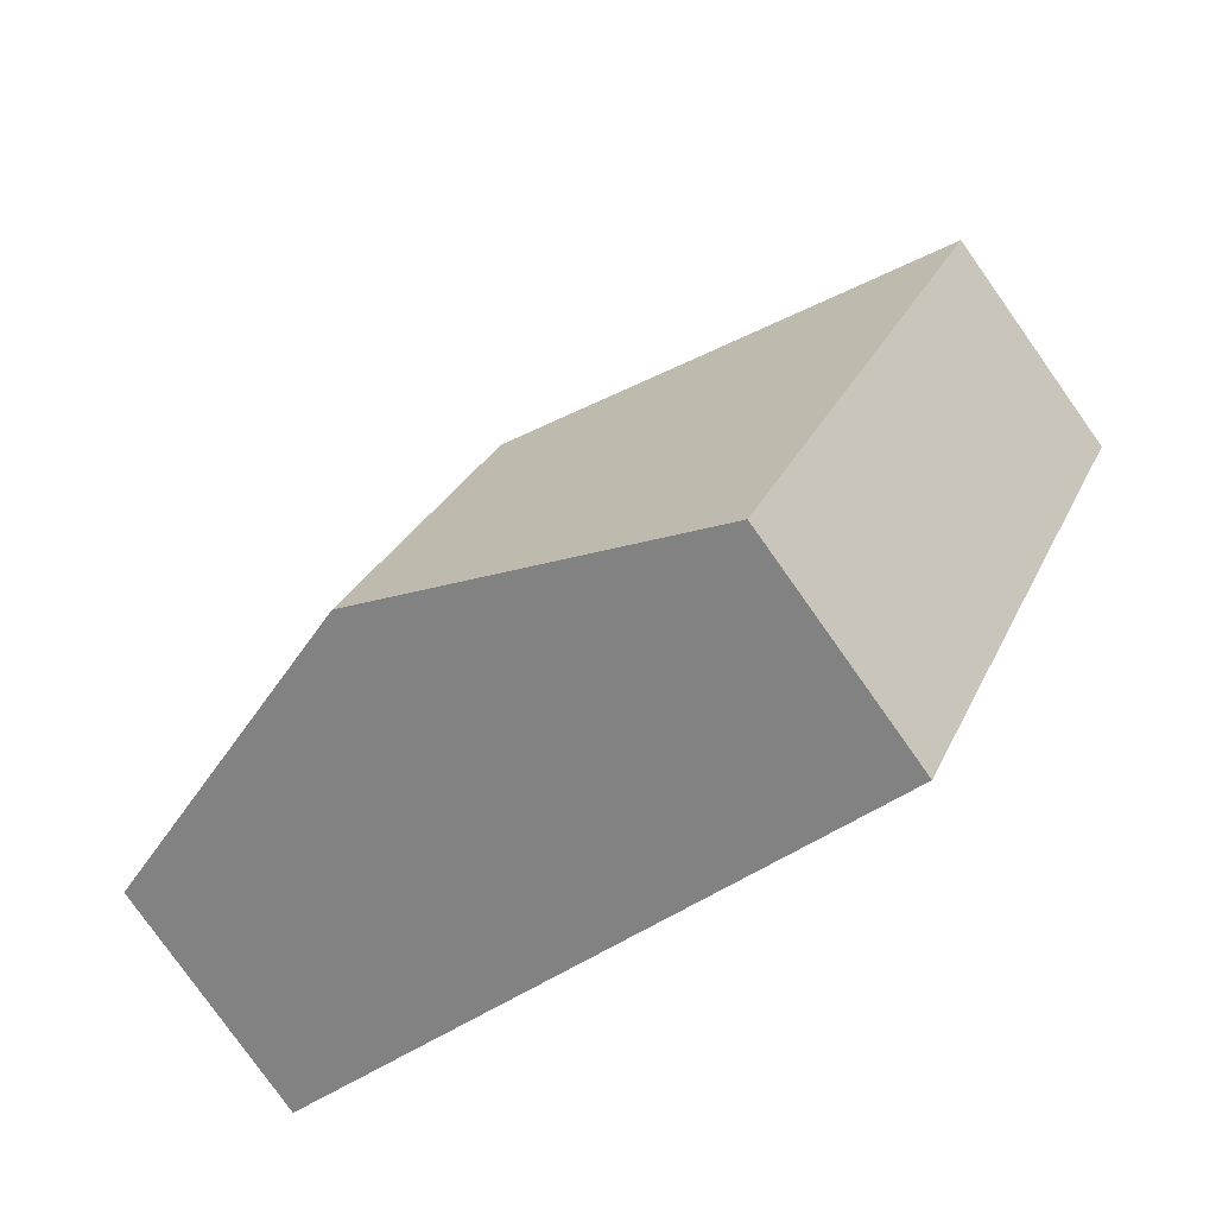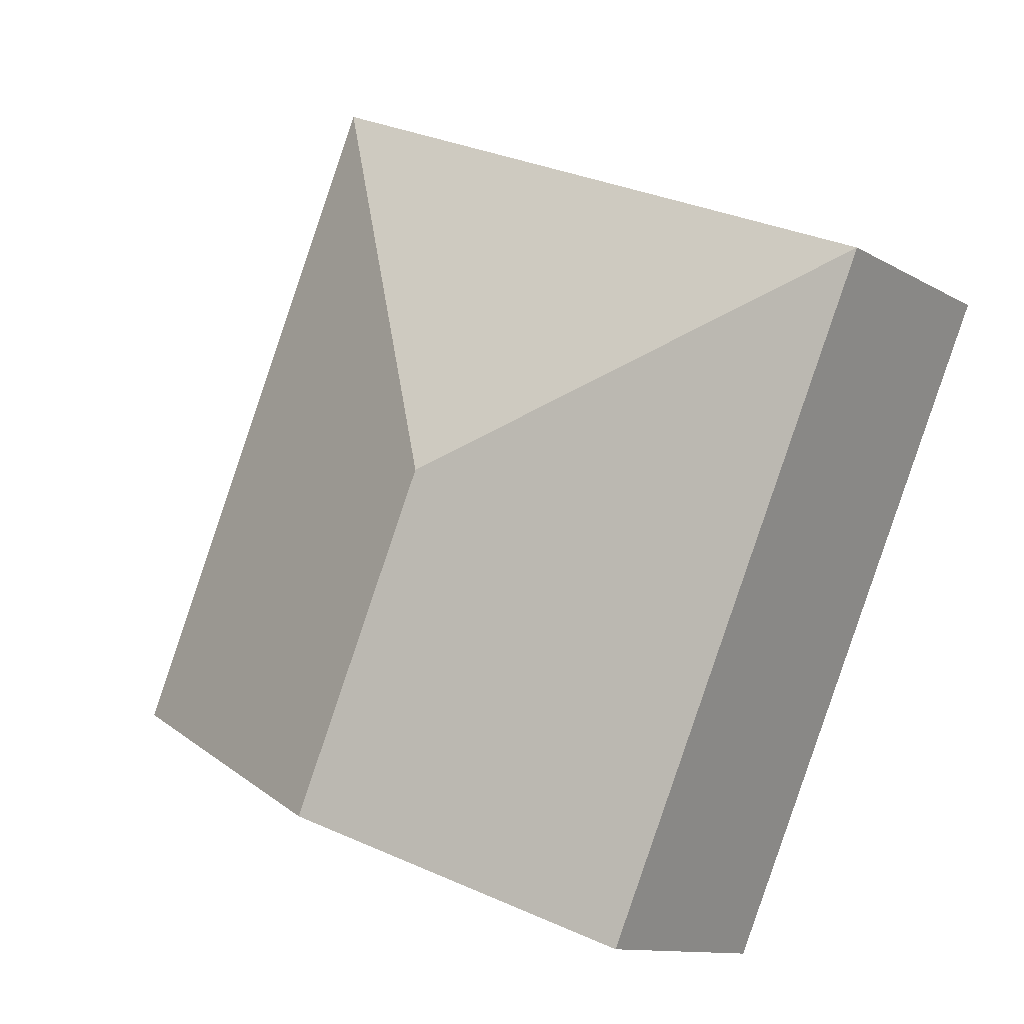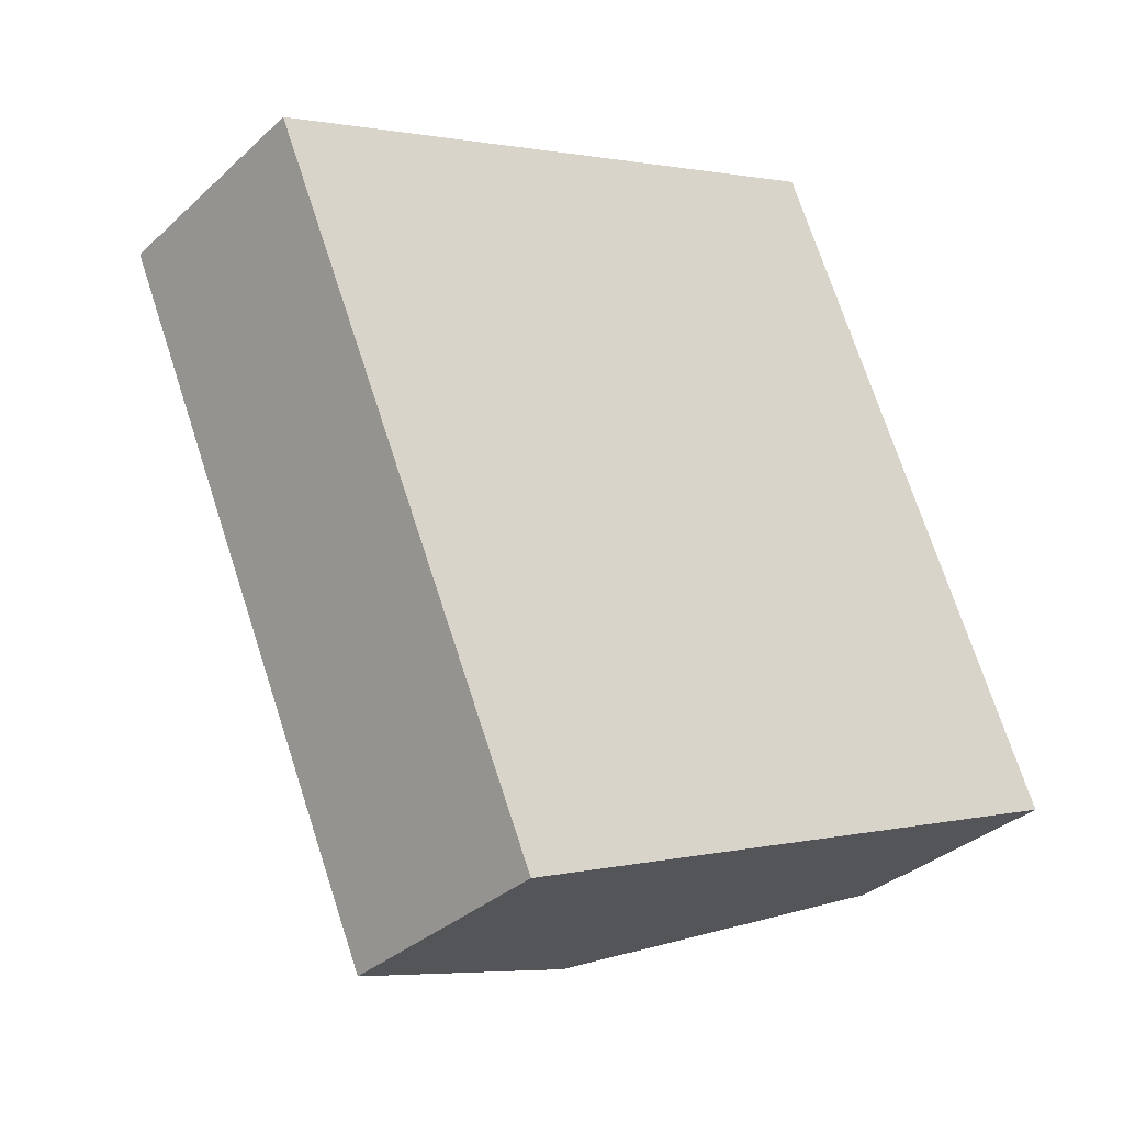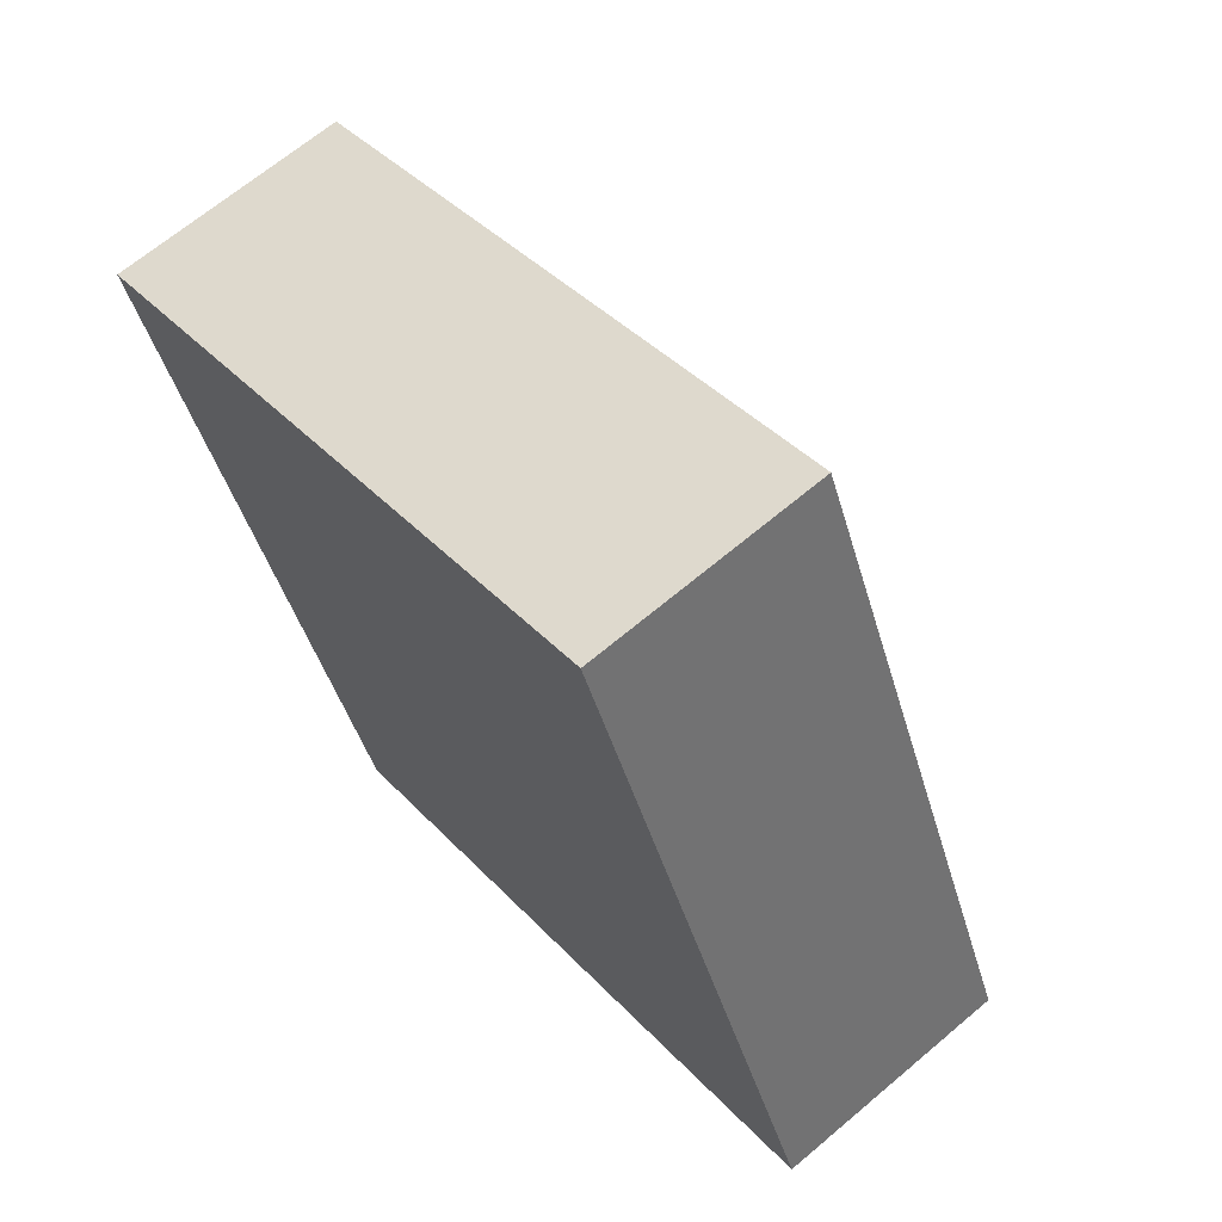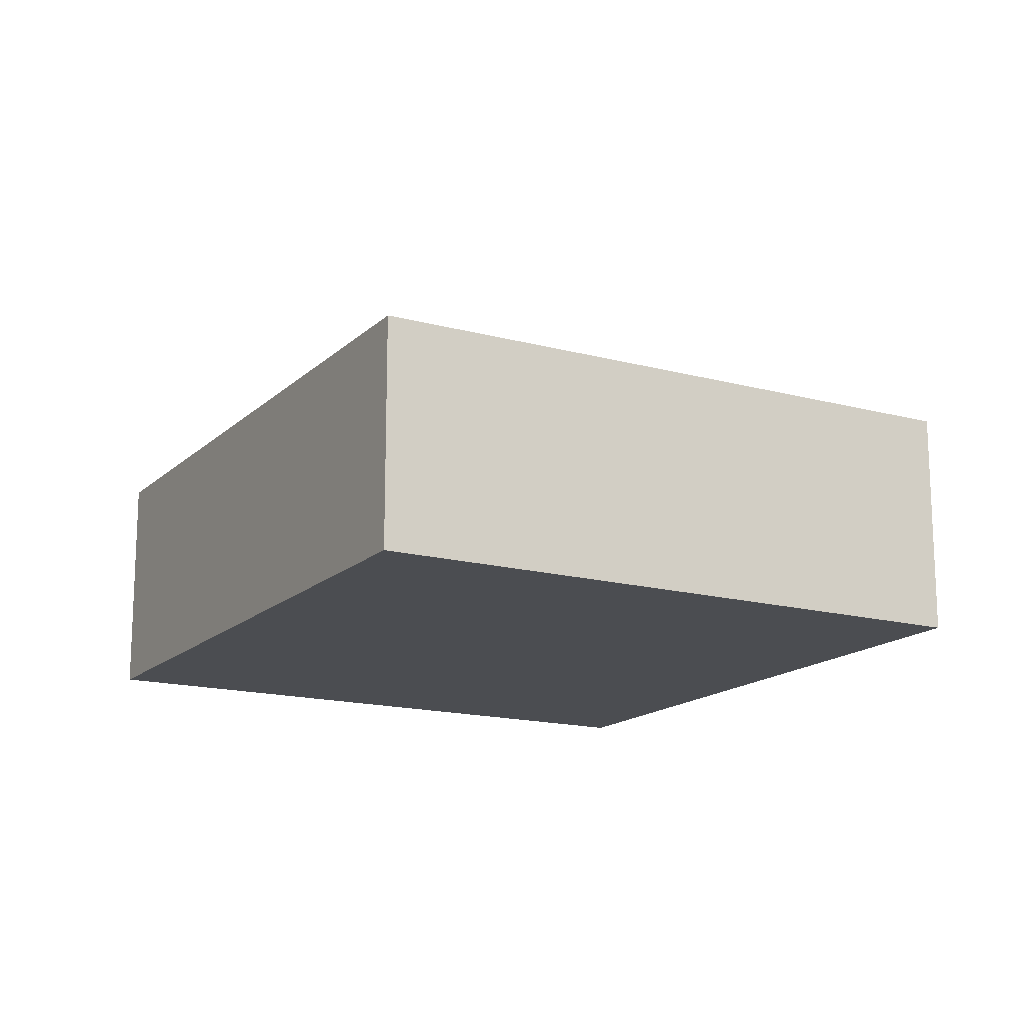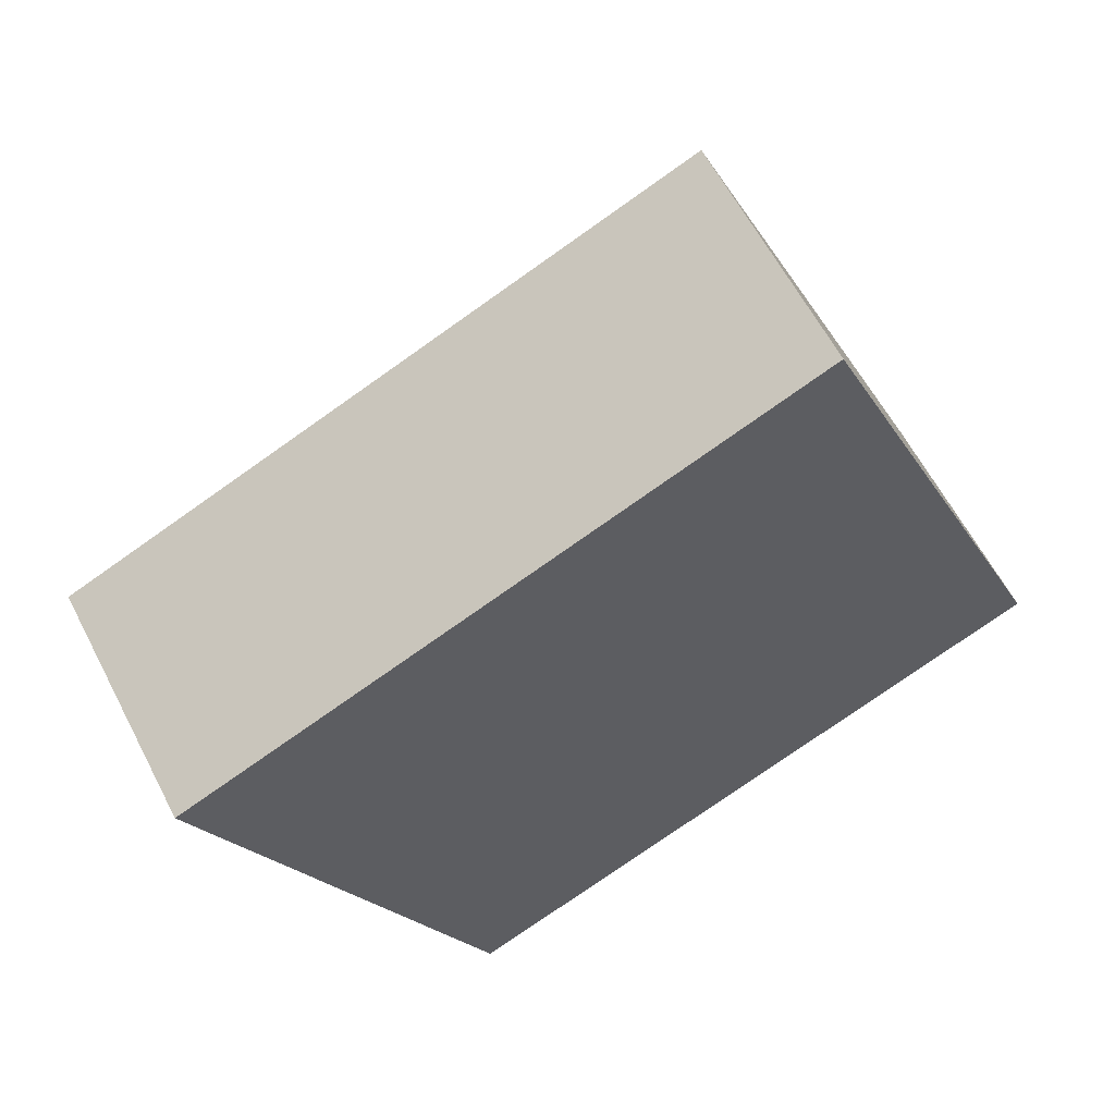
<metadata>
{"format":"obj","ext":"obj","renderer":"f3d","projection":"perspective","resolution":1024,"background":"white","views":[{"elev":-79.3,"azim":-144.7,"up":"+Z"},{"elev":-11.5,"azim":-144.0,"up":"+Z"},{"elev":-33.3,"azim":-38.8,"up":"+Z"},{"elev":66.7,"azim":49.7,"up":"+Z"},{"elev":-15.9,"azim":-52.7,"up":"+Y"},{"elev":60.5,"azim":-27.2,"up":"+Z"}]}
</metadata>
<code>
v  7.82 2.068 -3.301
v  3.858 2.996 -1.53
v  5.389 2.068 2.328
v  5.126 2.996 -4.465
v  0 2.068 1.266e-16
v  2.432 2.068 -5.628
v  2.432 3.446e-16 -5.628
v  0 0 0
v  5.389 -1.425e-16 2.328
v  7.82 2.021e-16 -3.301
v  5.126 2.734e-16 -4.465
g defaultobject
f 1 2 3
f 2 1 4
f 2 5 3
f 6 2 4
f 2 6 5
f 7 5 6
f 5 7 8
f 8 3 5
f 3 8 9
f 9 1 3
f 1 9 10
f 4 7 6
f 7 4 1
f 7 1 11
f 11 1 10
f 7 9 8
f 9 7 11
f 9 11 10

</code>
